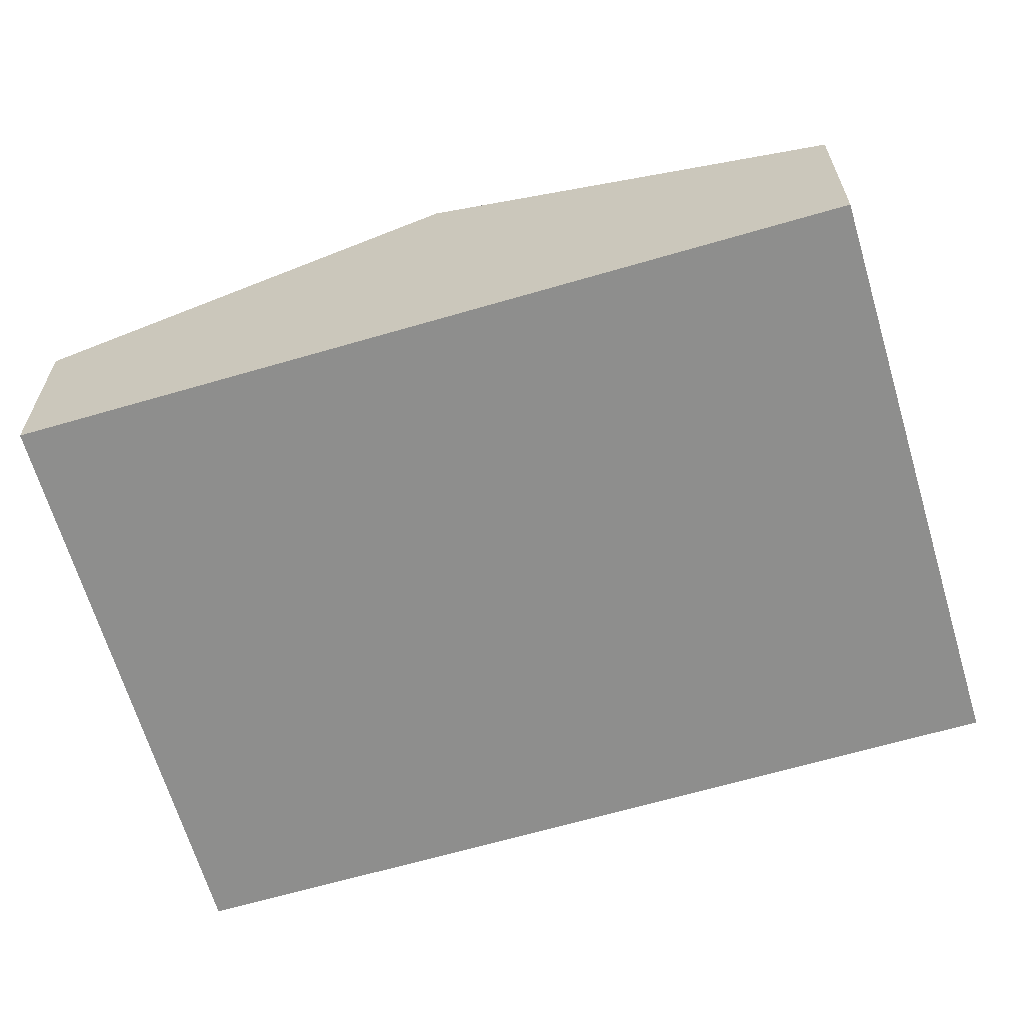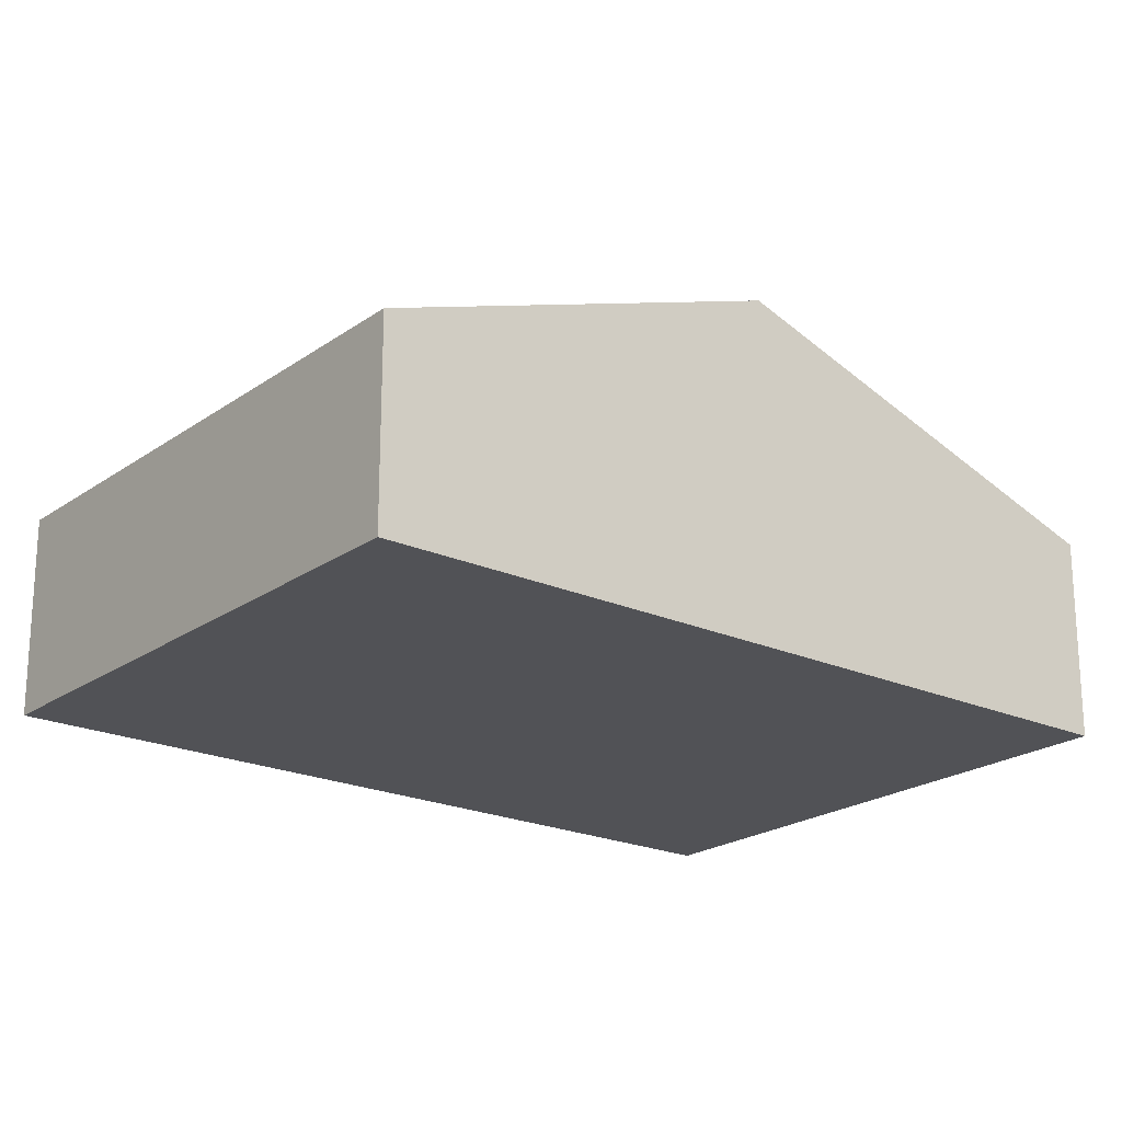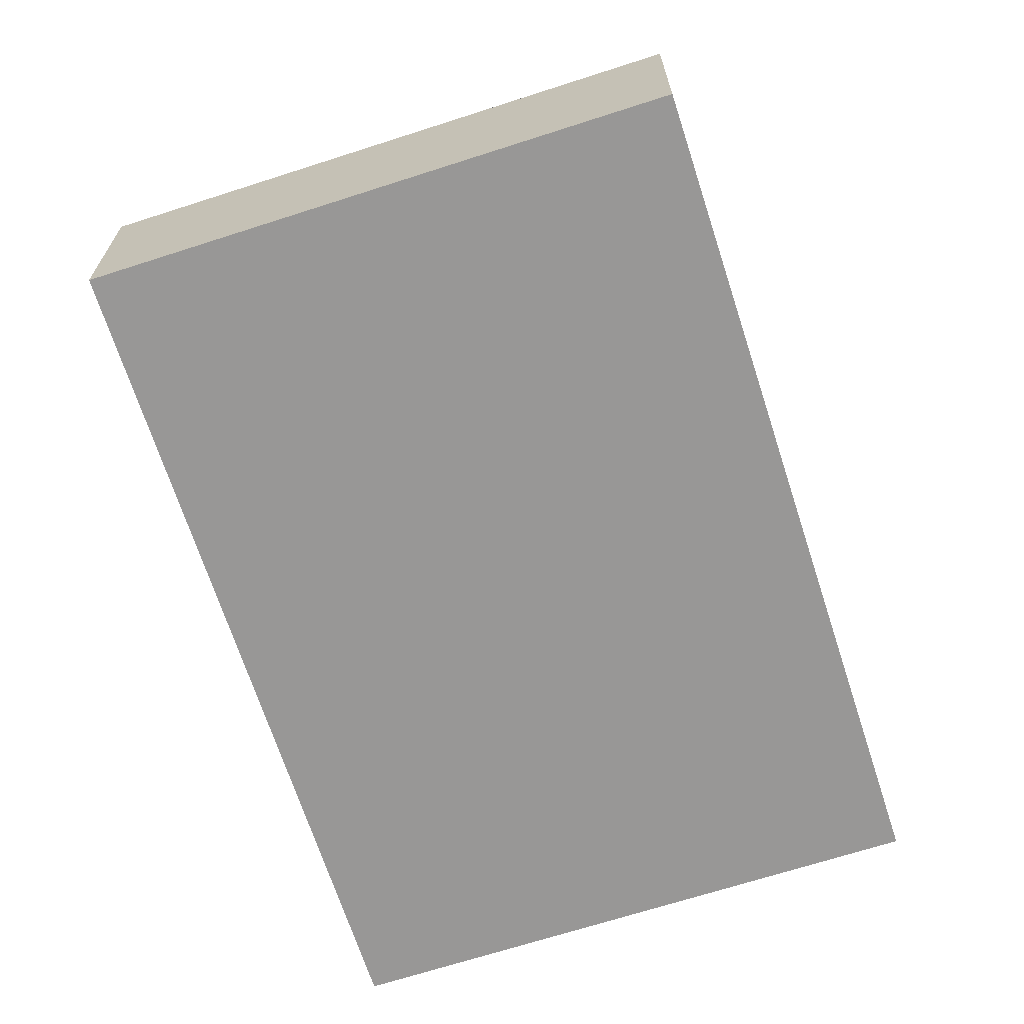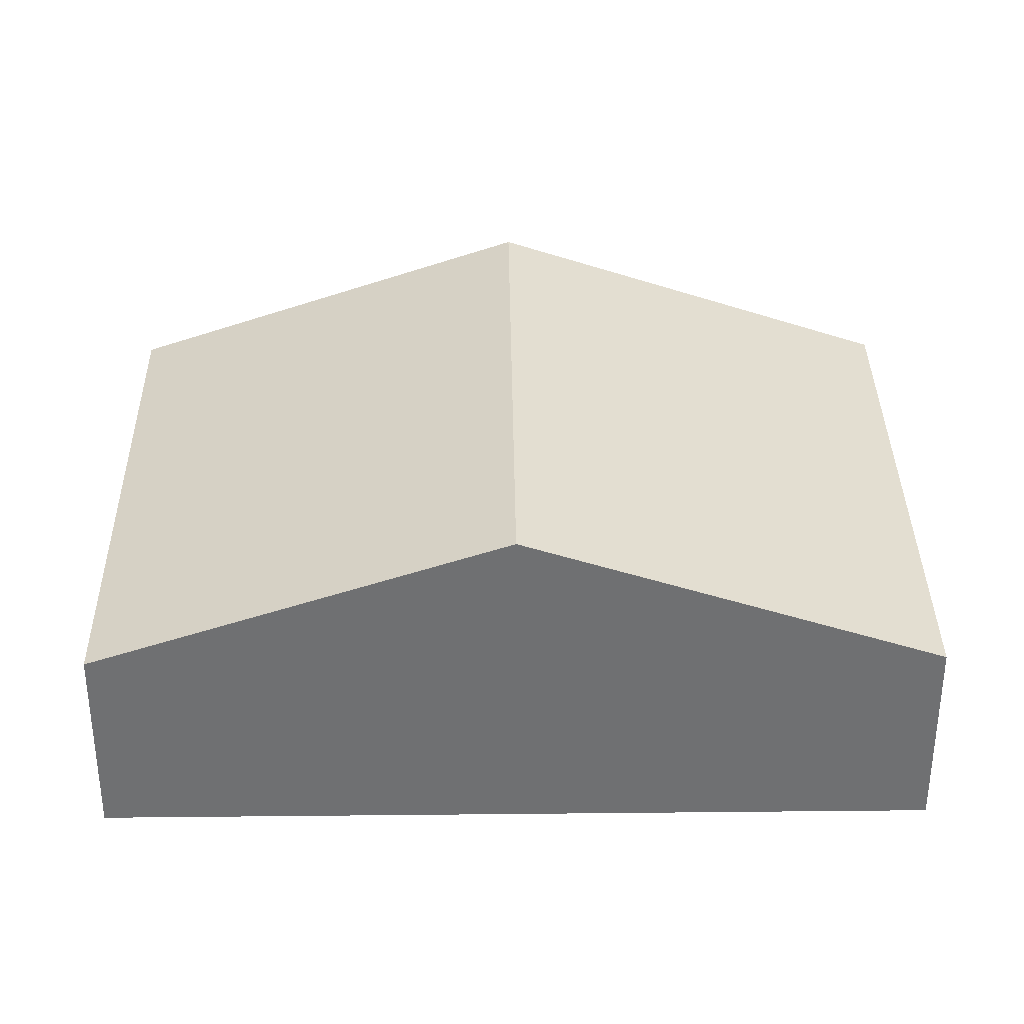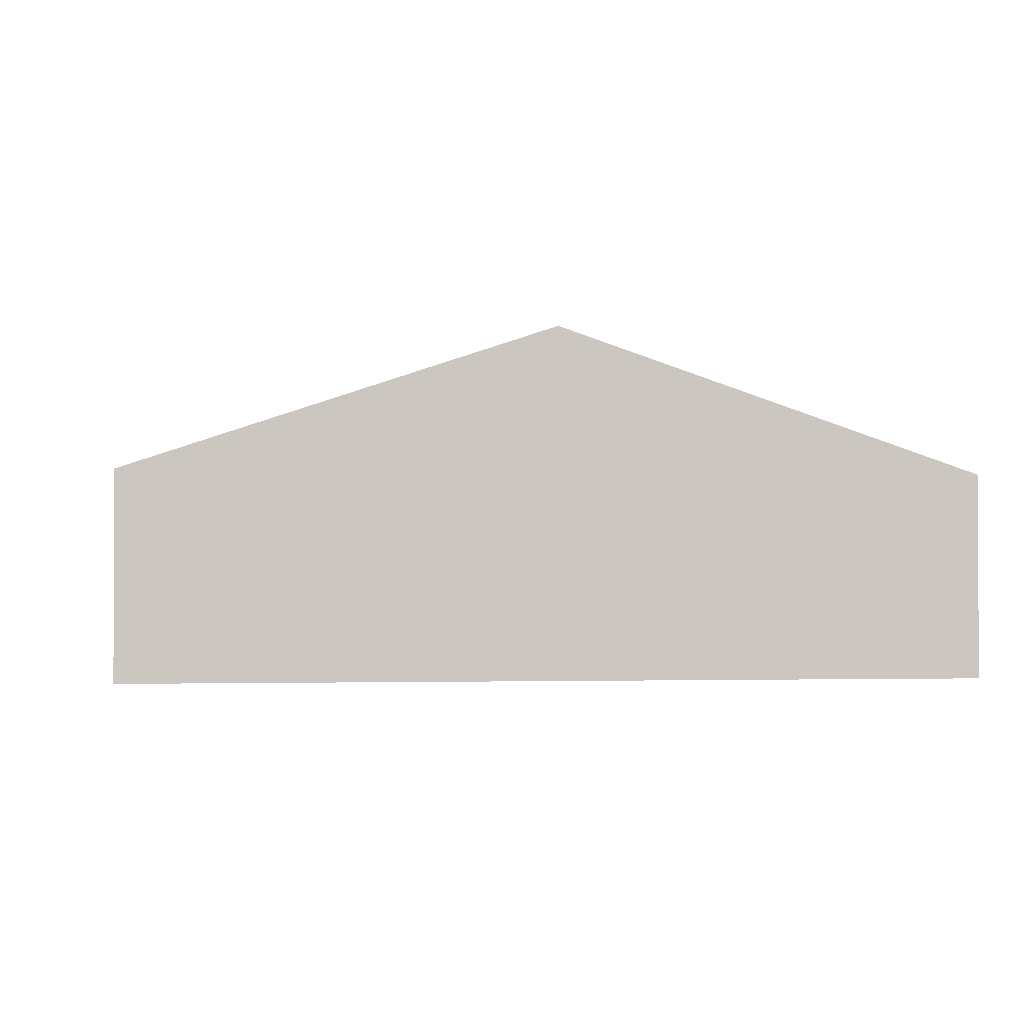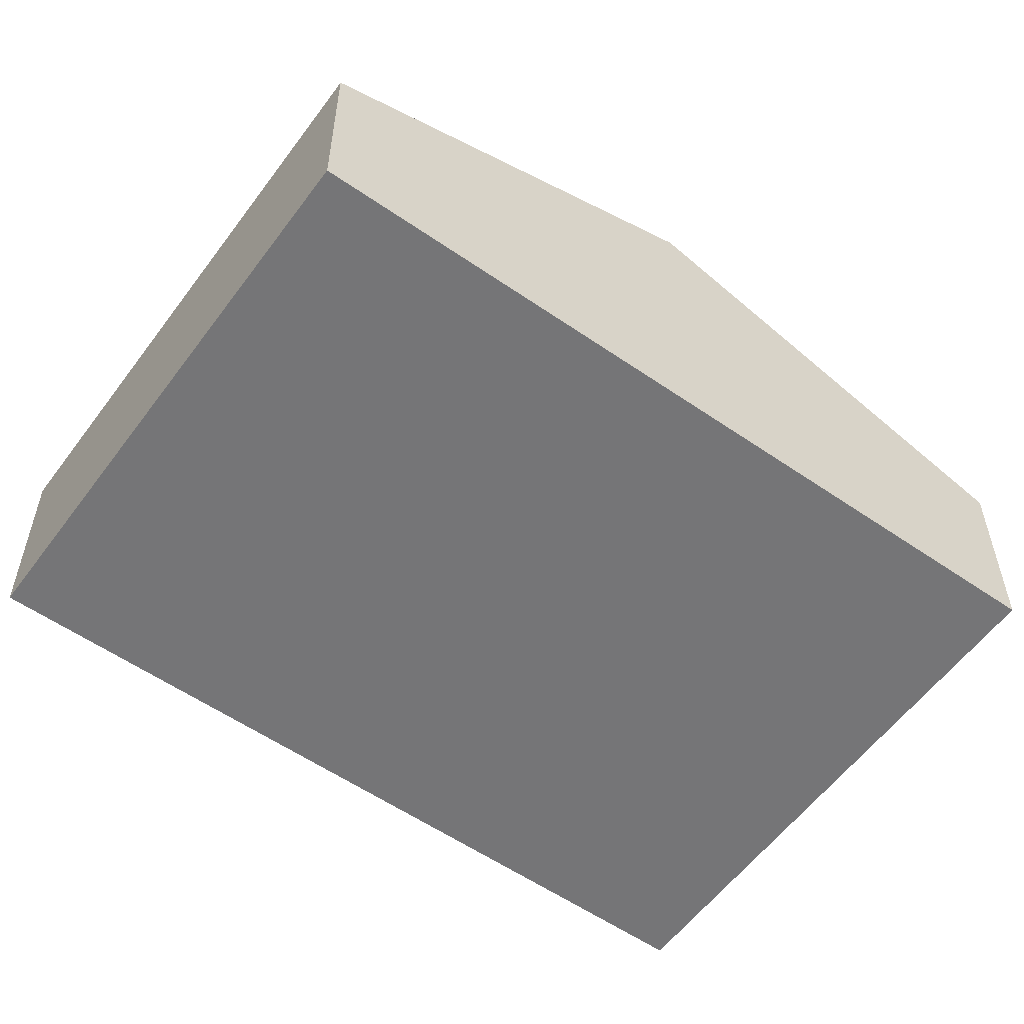
<metadata>
{"format":"obj","ext":"obj","renderer":"f3d","projection":"perspective","resolution":1024,"background":"white","views":[{"elev":-64.9,"azim":89.0,"up":"+Y"},{"elev":-21.2,"azim":-146.1,"up":"+Y"},{"elev":-68.3,"azim":0.5,"up":"+Y"},{"elev":35.2,"azim":-108.2,"up":"+Y"},{"elev":-1.7,"azim":63.9,"up":"+Y"},{"elev":-56.6,"azim":-143.3,"up":"+Y"}]}
</metadata>
<code>
v  1.764 1.407 -5.621
v  4.817 2.392 -1.576
v  5.699 1.407 -4.386
v  0.882 2.392 -2.811
v  0 1.407 8.615e-17
v  3.935 1.407 1.235
v  0 0 0
v  0.882 1.721e-16 -2.811
v  1.764 3.442e-16 -5.621
v  3.935 -7.562e-17 1.235
v  4.817 9.65e-17 -1.576
v  5.699 2.686e-16 -4.386
g defaultobject
f 1 2 3
f 2 1 4
f 5 2 4
f 2 5 6
f 4 7 5
f 7 4 8
f 8 4 1
f 8 1 9
f 7 6 5
f 6 7 10
f 10 2 6
f 2 10 11
f 2 11 3
f 3 11 12
f 12 1 3
f 1 12 9
f 8 10 7
f 10 8 9
f 10 9 11
f 11 9 12

</code>
